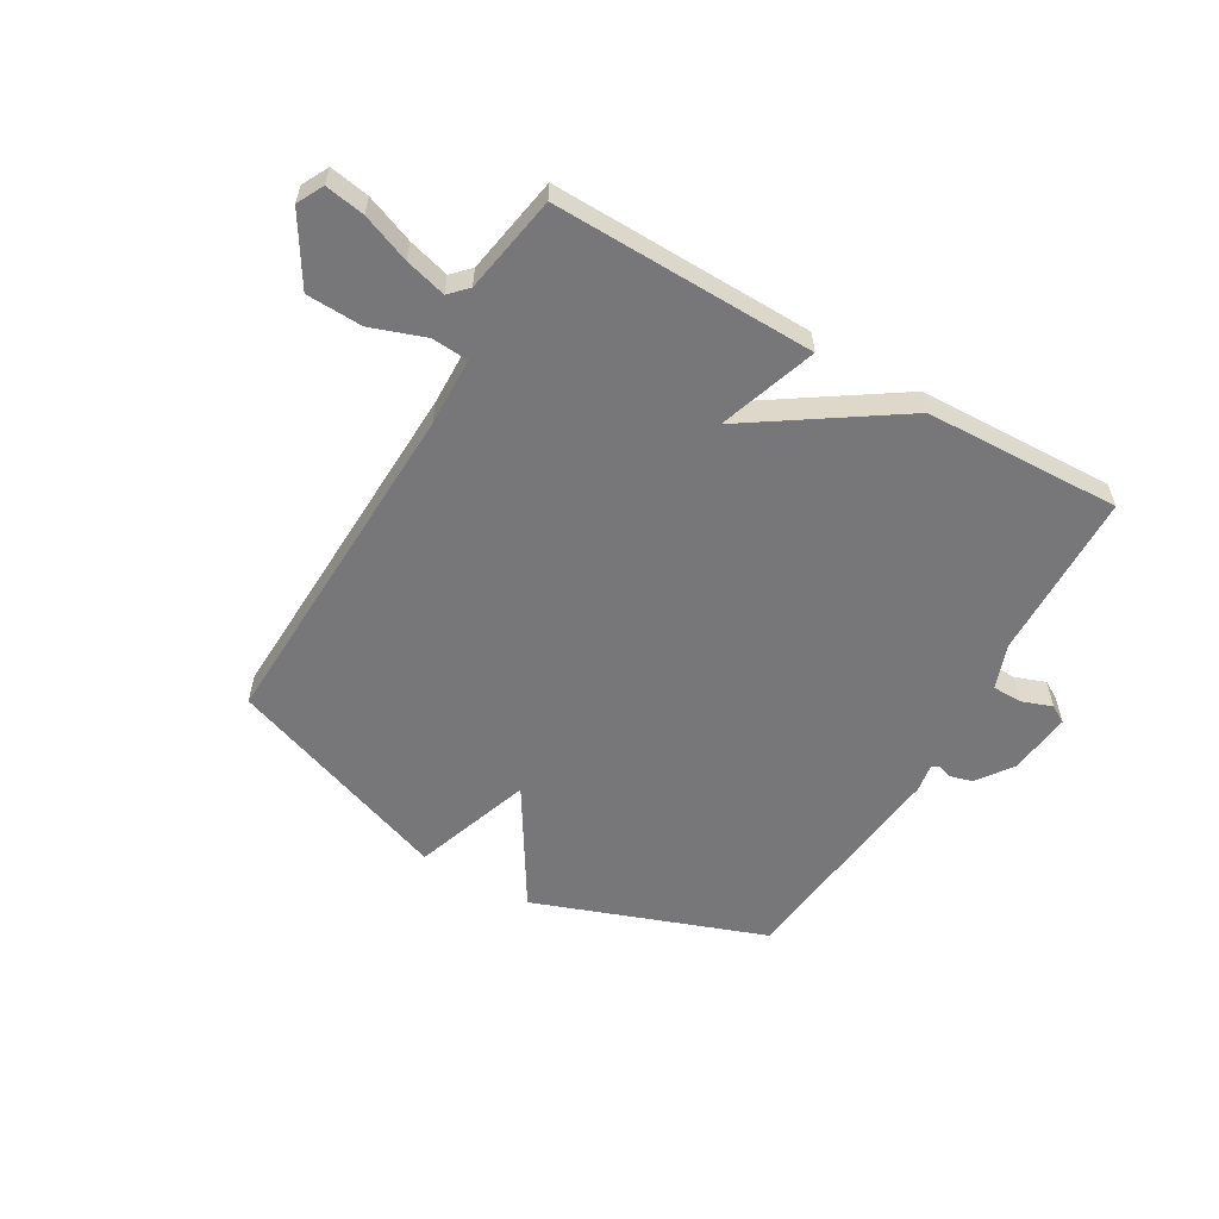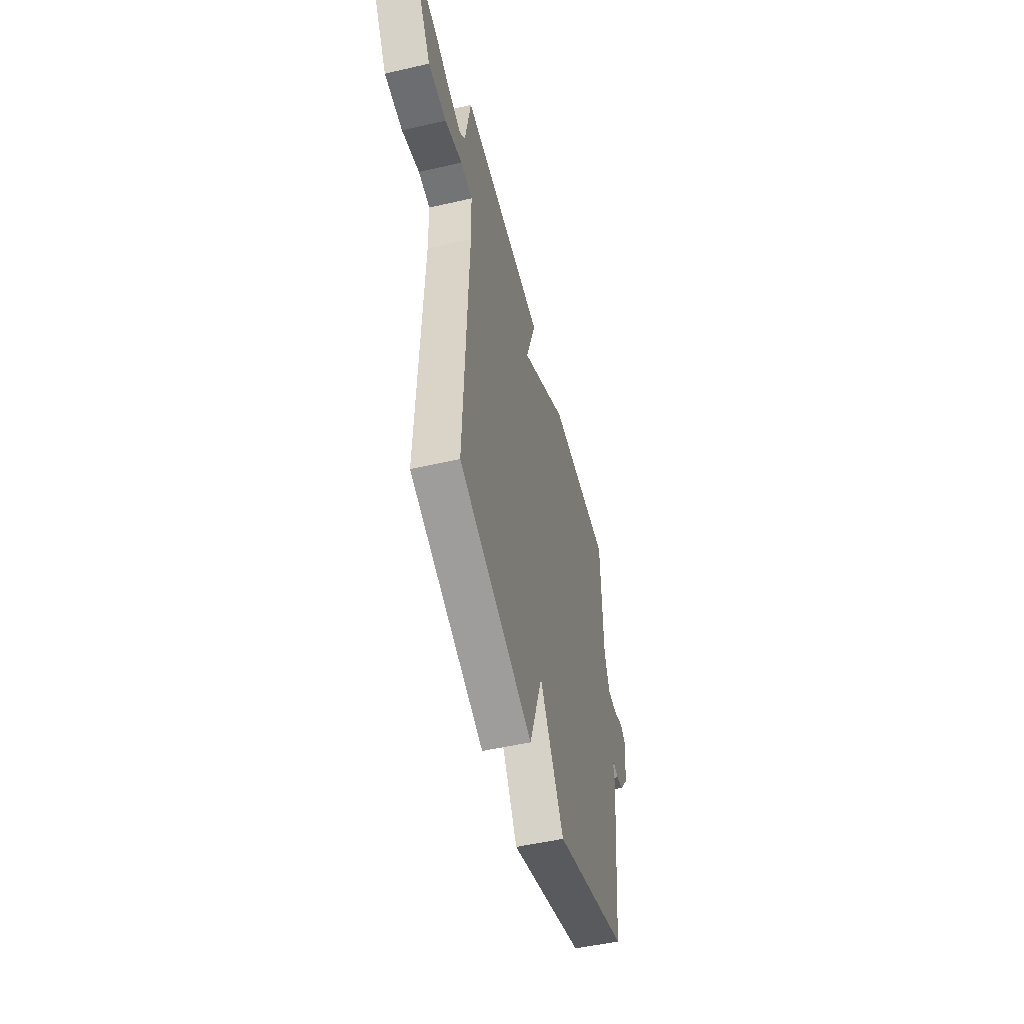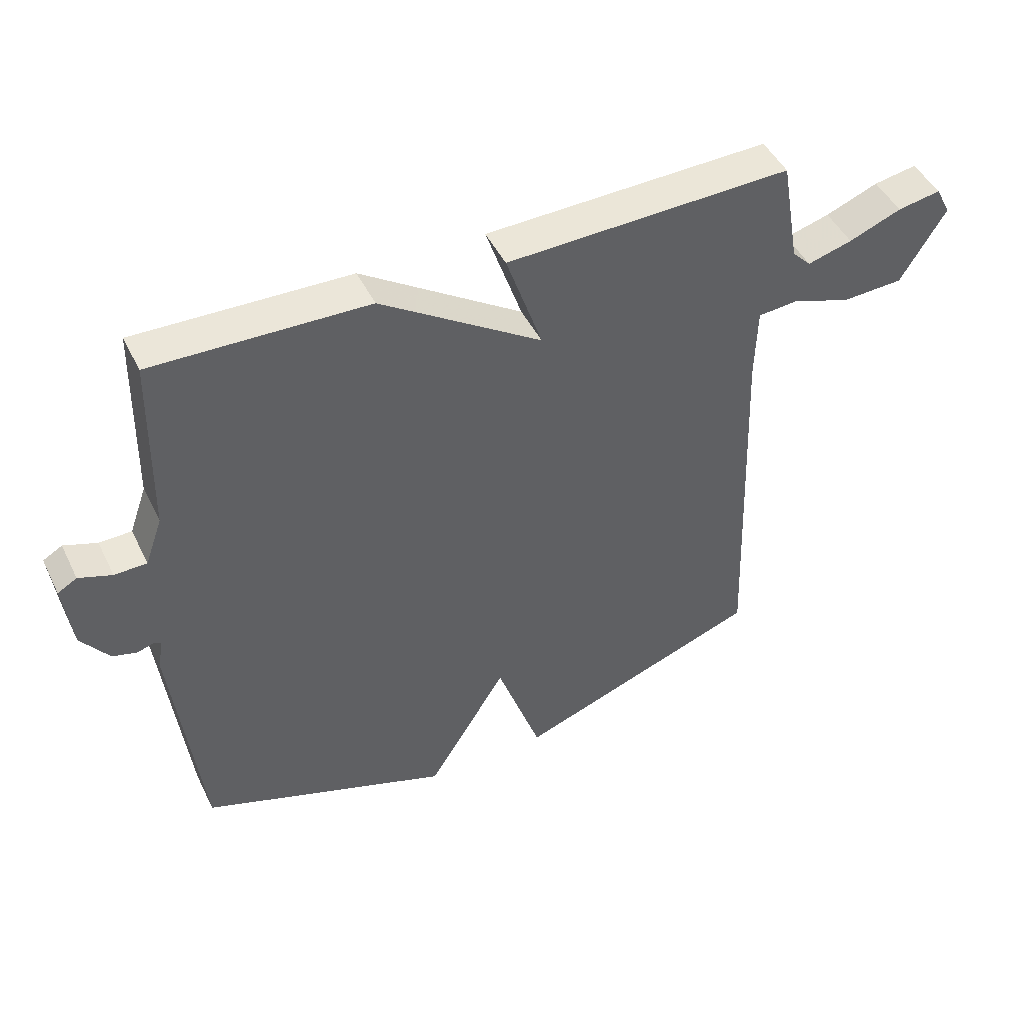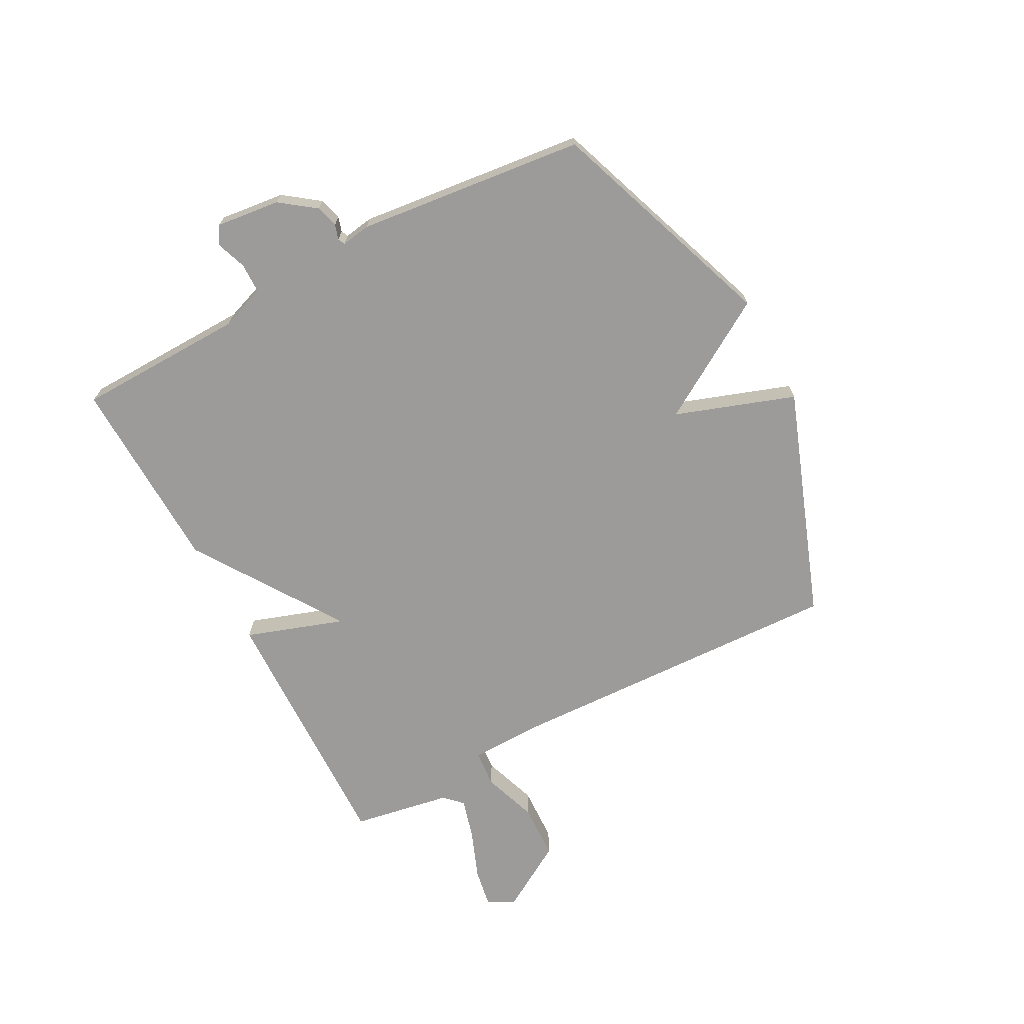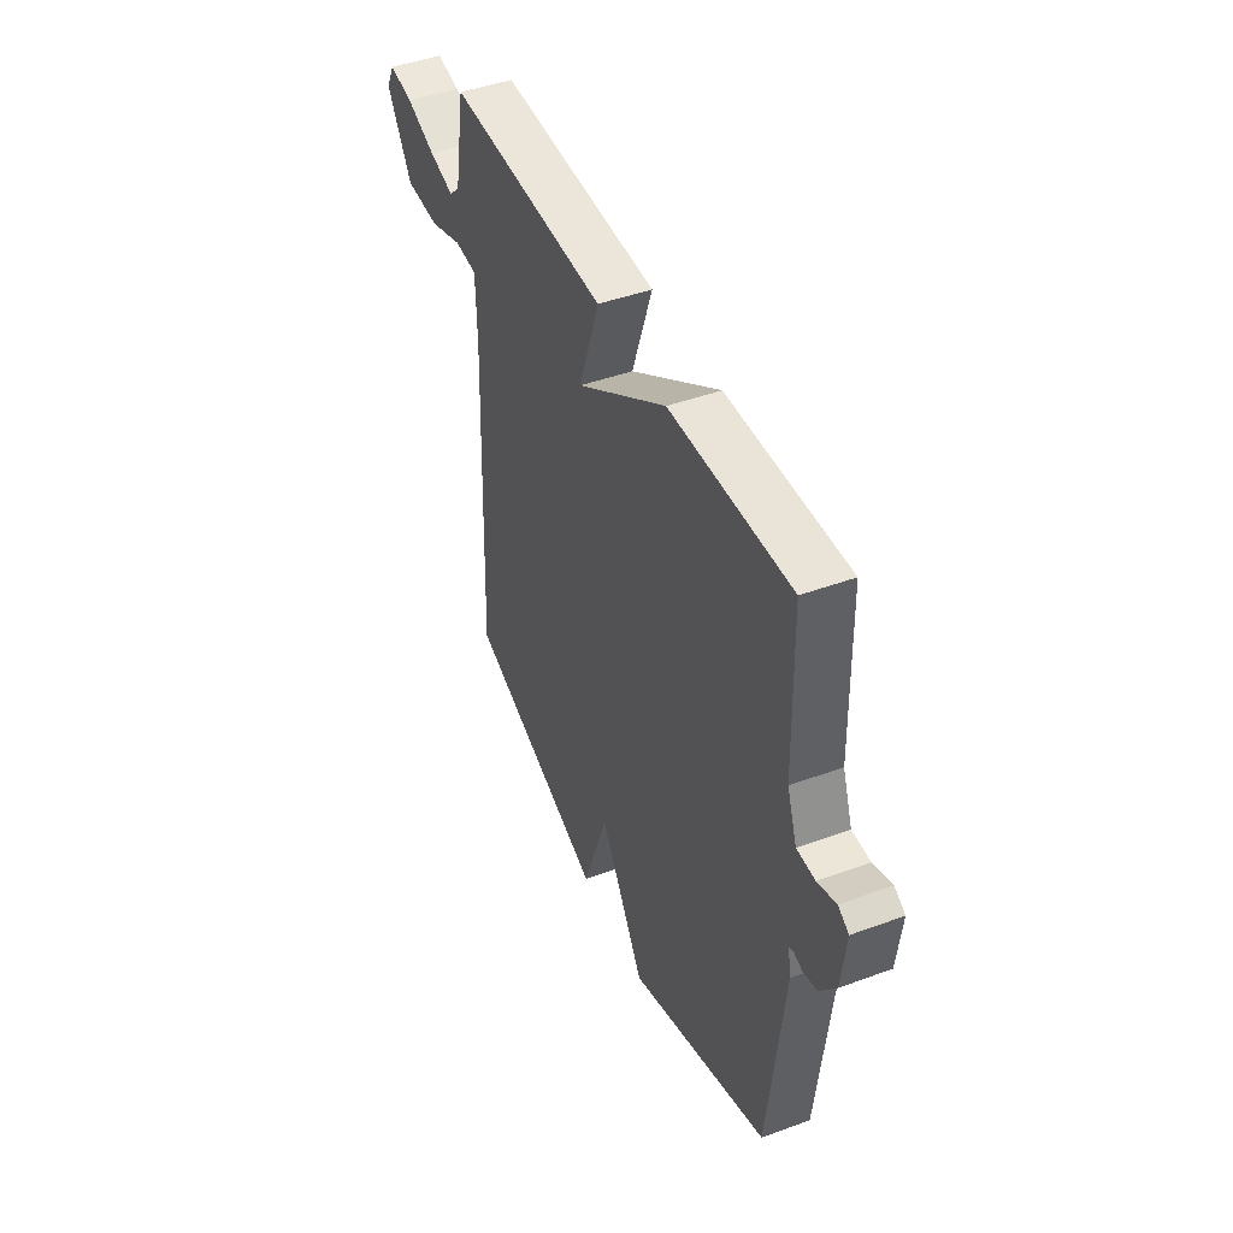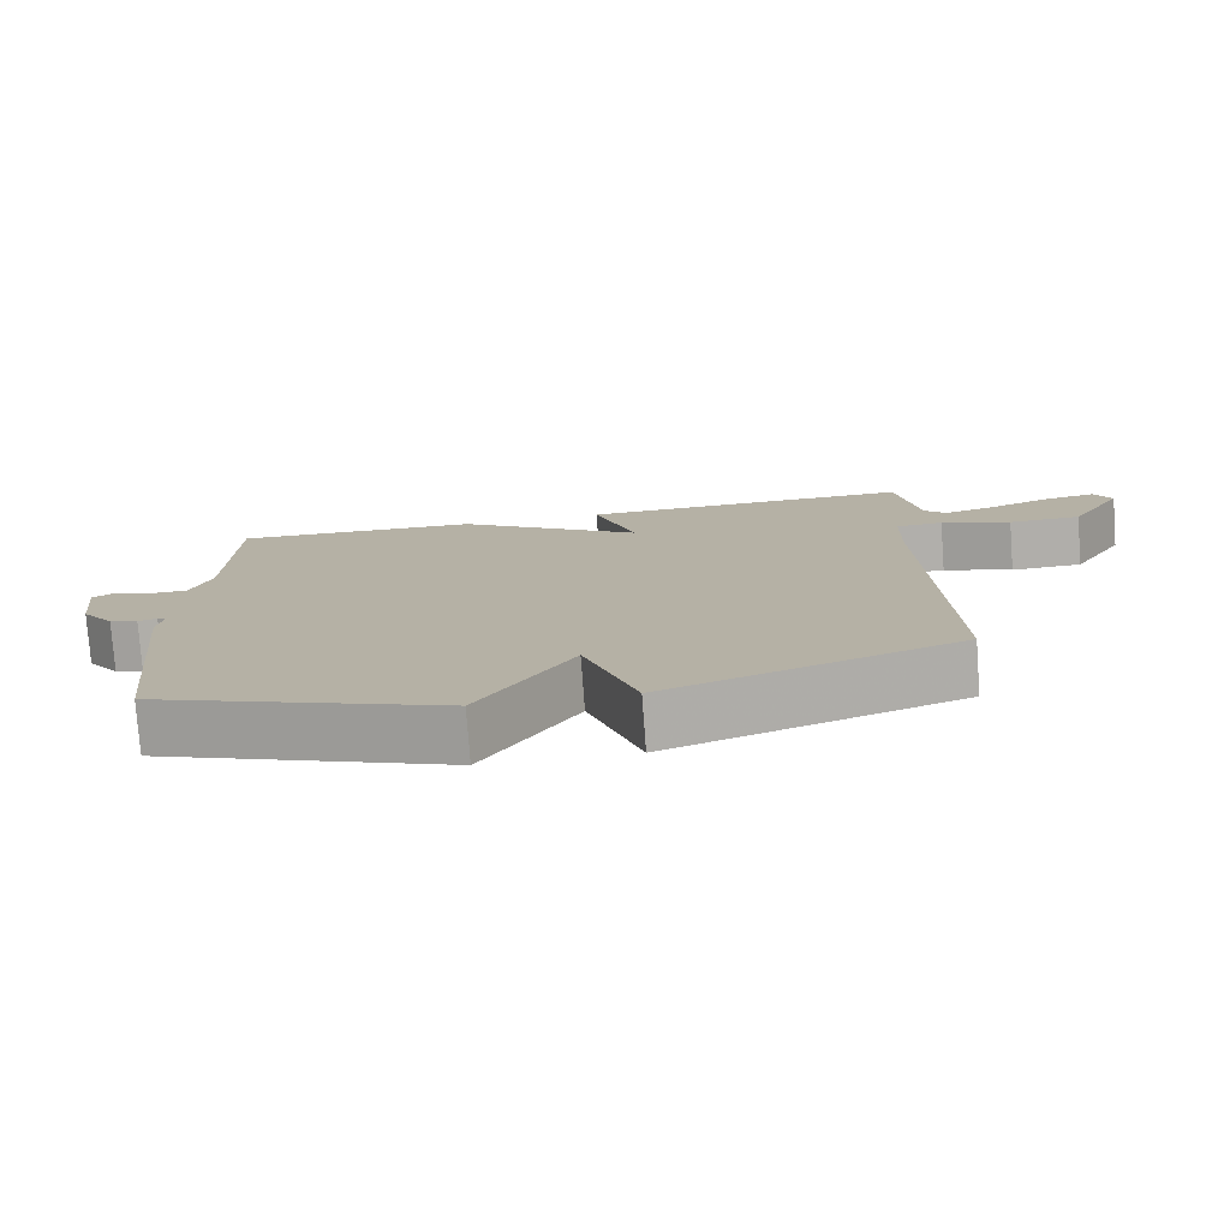
<metadata>
{"format":"obj","ext":"obj","renderer":"f3d","projection":"perspective","resolution":1024,"background":"white","views":[{"elev":-57.2,"azim":-30.0,"up":"+Y"},{"elev":-51.8,"azim":-76.1,"up":"+Z"},{"elev":46.9,"azim":154.7,"up":"+Z"},{"elev":-69.8,"azim":118.0,"up":"+Y"},{"elev":45.2,"azim":67.0,"up":"+Z"},{"elev":-77.4,"azim":-175.8,"up":"+Z"}]}
</metadata>
<code>
v -0.5 0.07 -0.5
v -0.477 0.07 0.102
v -0.48 0.07 0.222
v -0.544 0.07 0.227
v -0.639 0.07 0.194
v -0.737 0.07 0.198
v -0.809 0.07 0.317
v -0.785 0.07 0.363
v -0.716 0.07 0.351
v -0.632 0.07 0.318
v -0.56 0.07 0.298
v -0.53 0.07 0.329
v -0.5 0.07 0.5
v -0.043 0.07 0.489
v -0.101 0.07 0.318
v 0.157 0.07 0.489
v 0.5 0.07 0.5
v 0.507 0.07 0.206
v 0.535 0.07 0.128
v 0.587 0.07 0.127
v 0.64 0.07 0.146
v 0.671 0.07 0.128
v 0.658 0.07 0.016
v 0.613 0.07 -0.045
v 0.574 0.07 -0.056
v 0.548 0.07 -0.048
v 0.536 0.07 -0.054
v 0.544 0.07 -0.104
v 0.5 0.07 -0.5
v 0.098 0.07 -0.645
v -0.03 0.07 -0.437
v -0.102 0.07 -0.645
v -0.5 0 -0.5
v -0.477 0 0.102
v -0.48 0 0.222
v -0.544 0 0.227
v -0.639 0 0.194
v -0.737 0 0.198
v -0.809 0 0.317
v -0.785 0 0.363
v -0.716 0 0.351
v -0.632 0 0.318
v -0.56 0 0.298
v -0.53 0 0.329
v -0.5 0 0.5
v -0.043 0 0.489
v -0.101 0 0.318
v 0.157 0 0.489
v 0.5 0 0.5
v 0.507 0 0.206
v 0.535 0 0.128
v 0.587 0 0.127
v 0.64 0 0.146
v 0.671 0 0.128
v 0.658 0 0.016
v 0.613 0 -0.045
v 0.574 0 -0.056
v 0.548 0 -0.048
v 0.536 0 -0.054
v 0.544 0 -0.104
v 0.5 0 -0.5
v 0.098 0 -0.645
v -0.03 0 -0.437
v -0.102 0 -0.645
f 31 32 1 2
f 29 30 31
f 28 29 31
f 27 28 31
f 27 31 2 3
f 26 27 3
f 24 25 26
f 23 24 26
f 22 23 26
f 21 22 26
f 20 21 26
f 19 20 26
f 18 19 26 3
f 15 16 17 18
f 15 18 3 4
f 14 15 4
f 13 14 4
f 12 13 4
f 11 12 4 5
f 5 6 7
f 11 5 7
f 10 11 7
f 7 8 9 10
f 34 33 64 63
f 63 62 61
f 63 61 60
f 63 60 59
f 35 34 63 59
f 35 59 58
f 58 57 56
f 58 56 55
f 58 55 54
f 58 54 53
f 58 53 52
f 58 52 51
f 35 58 51 50
f 50 49 48 47
f 36 35 50 47
f 36 47 46
f 36 46 45
f 36 45 44
f 37 36 44 43
f 39 38 37
f 39 37 43
f 39 43 42
f 42 41 40 39
f 1 33 34 2
f 2 34 35 3
f 3 35 36 4
f 4 36 37 5
f 5 37 38 6
f 6 38 39 7
f 7 39 40 8
f 8 40 41 9
f 9 41 42 10
f 10 42 43 11
f 11 43 44 12
f 12 44 45 13
f 13 45 46 14
f 14 46 47 15
f 15 47 48 16
f 16 48 49 17
f 17 49 50 18
f 18 50 51 19
f 19 51 52 20
f 20 52 53 21
f 21 53 54 22
f 22 54 55 23
f 23 55 56 24
f 24 56 57 25
f 25 57 58 26
f 26 58 59 27
f 27 59 60 28
f 28 60 61 29
f 29 61 62 30
f 30 62 63 31
f 31 63 64 32
f 32 64 33 1

</code>
